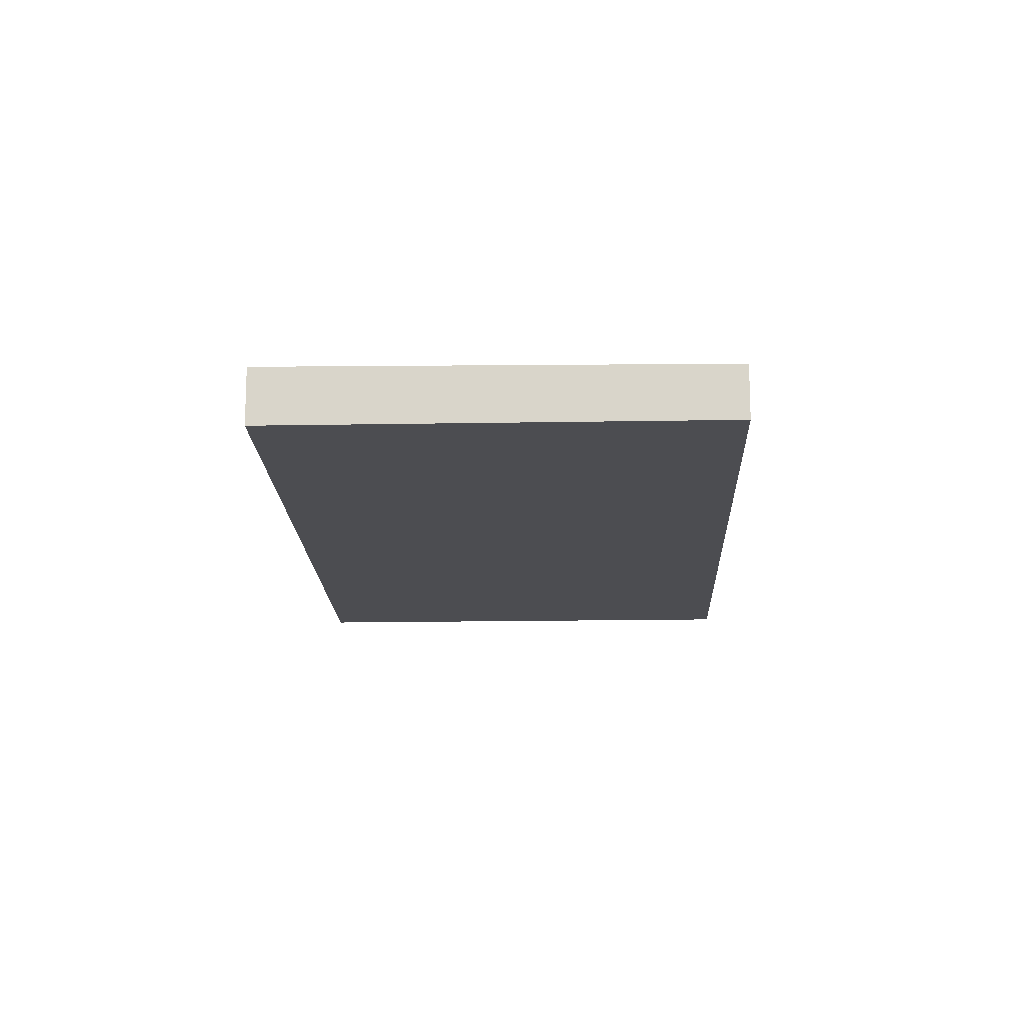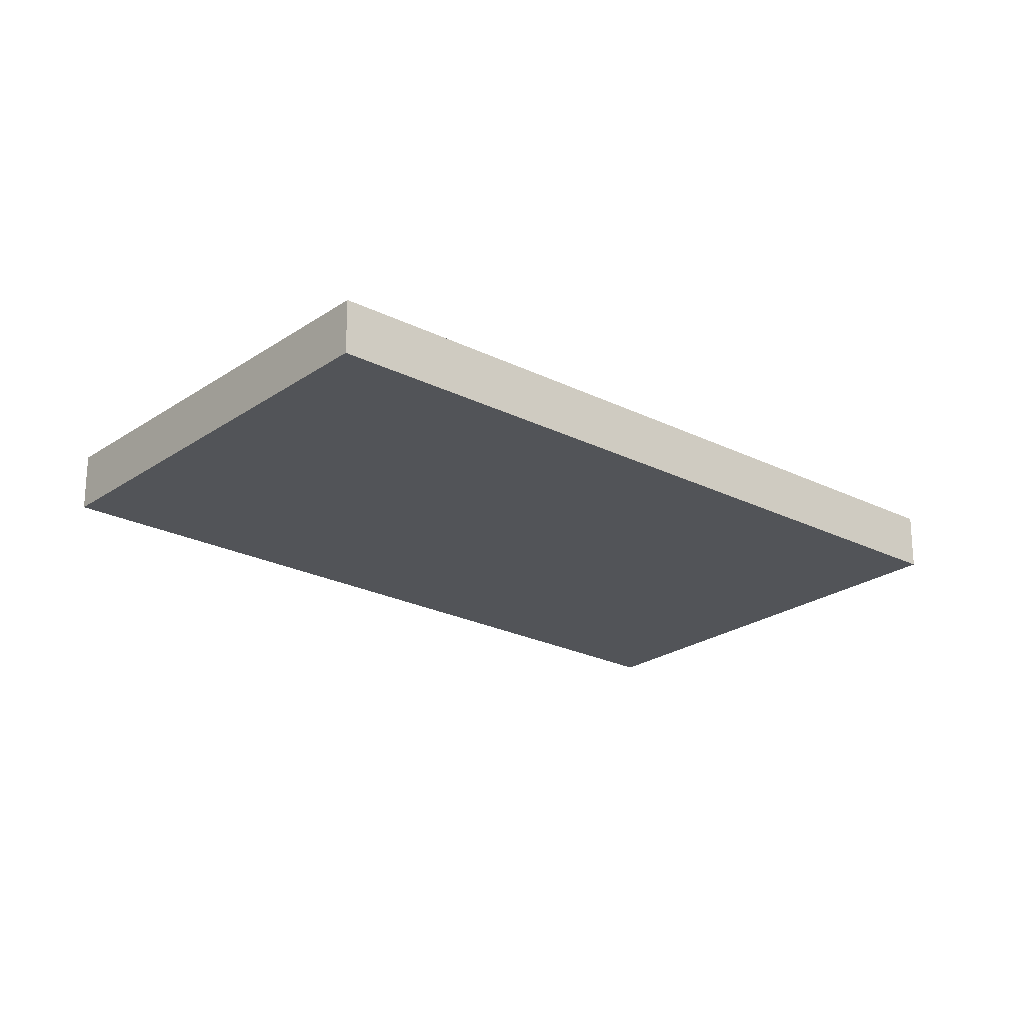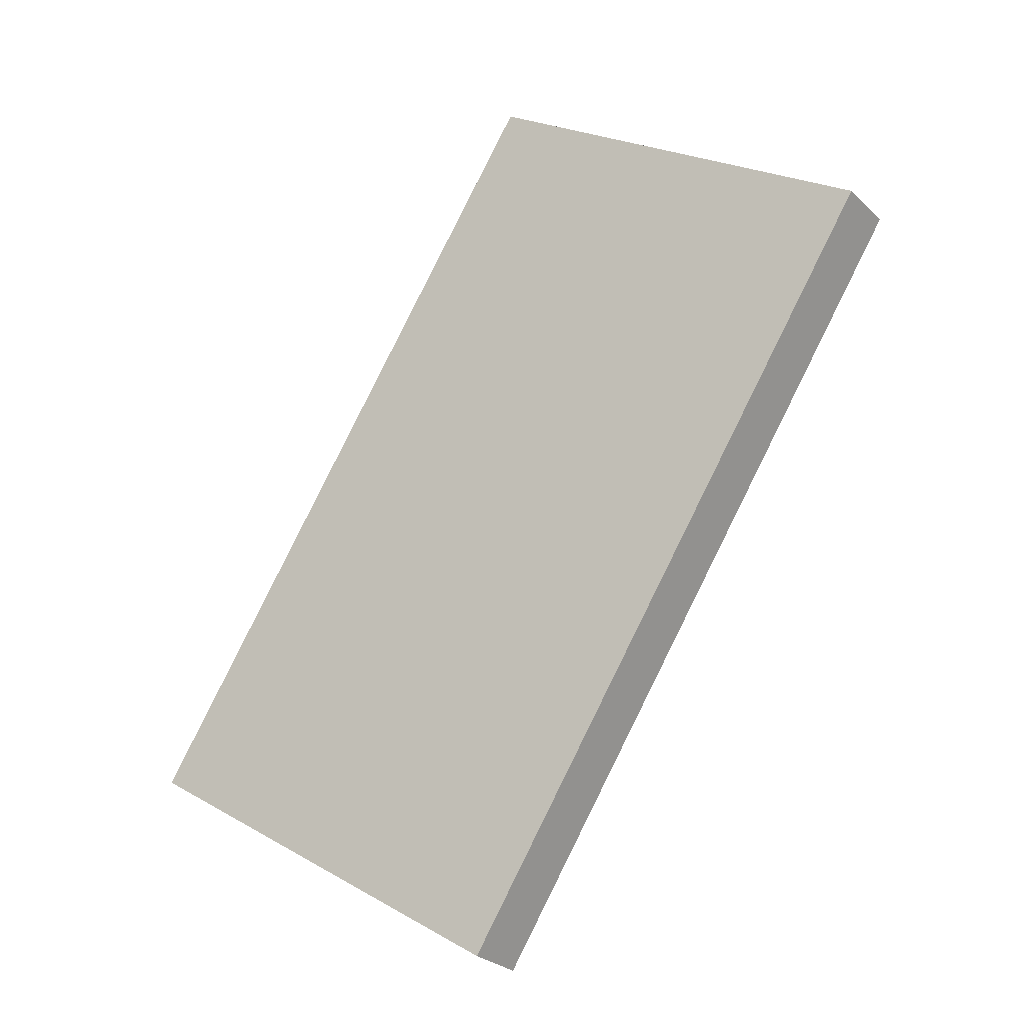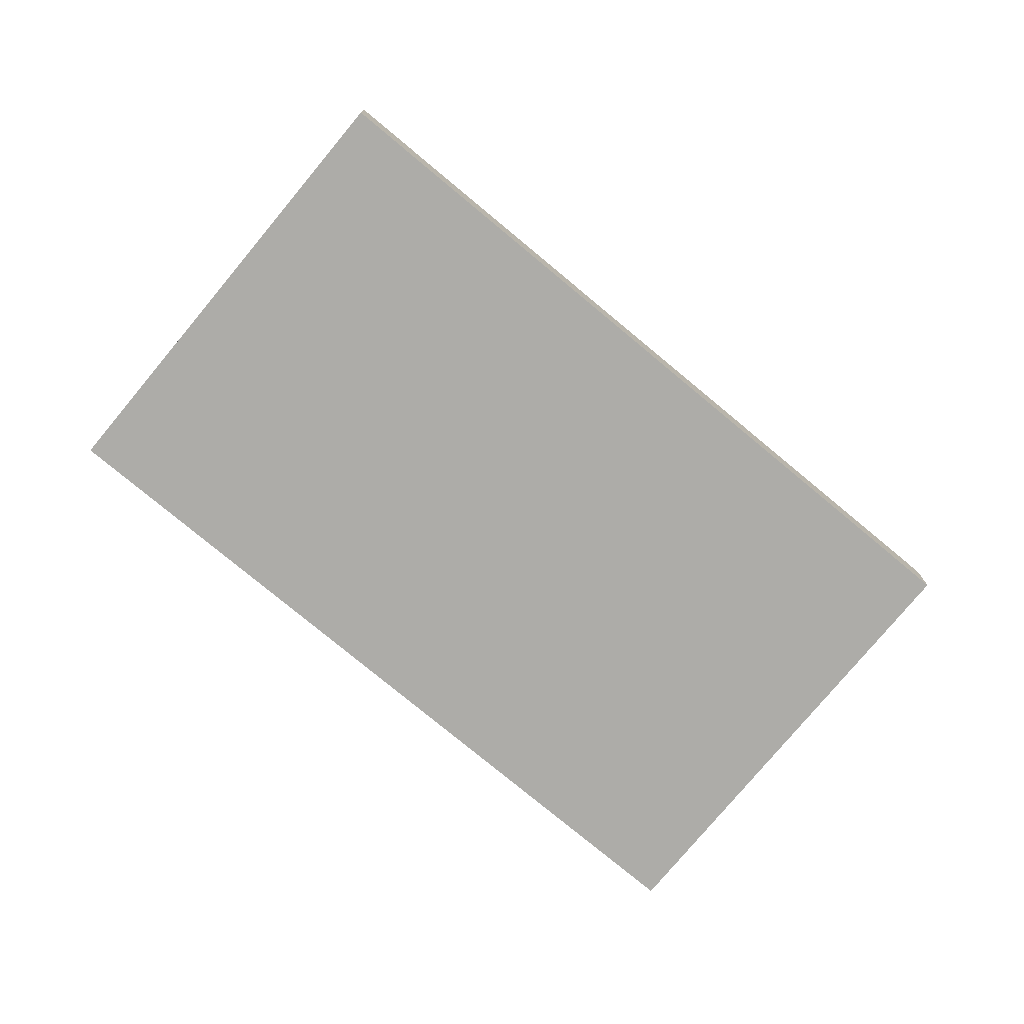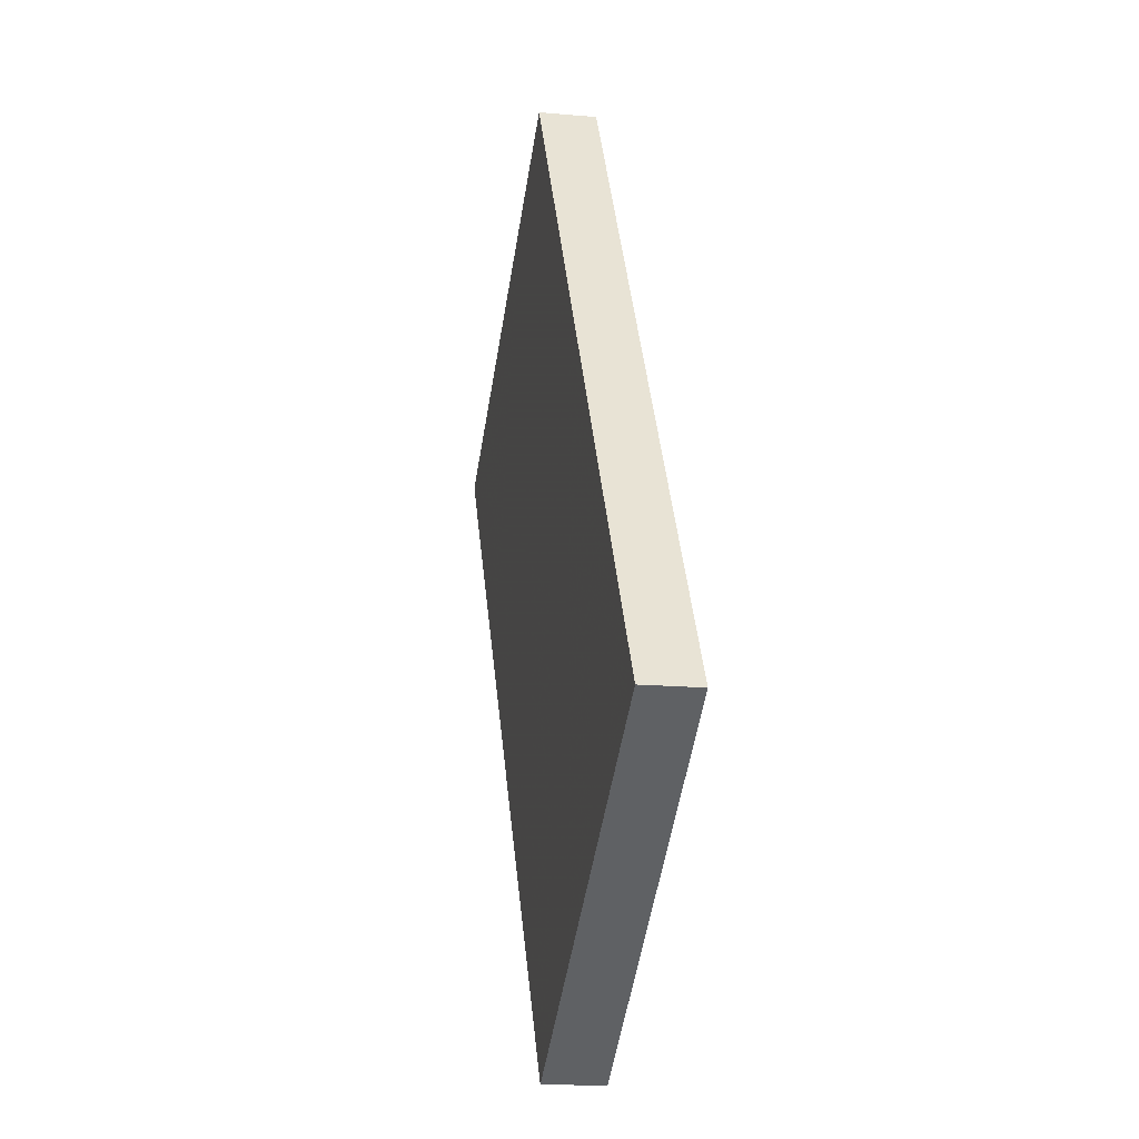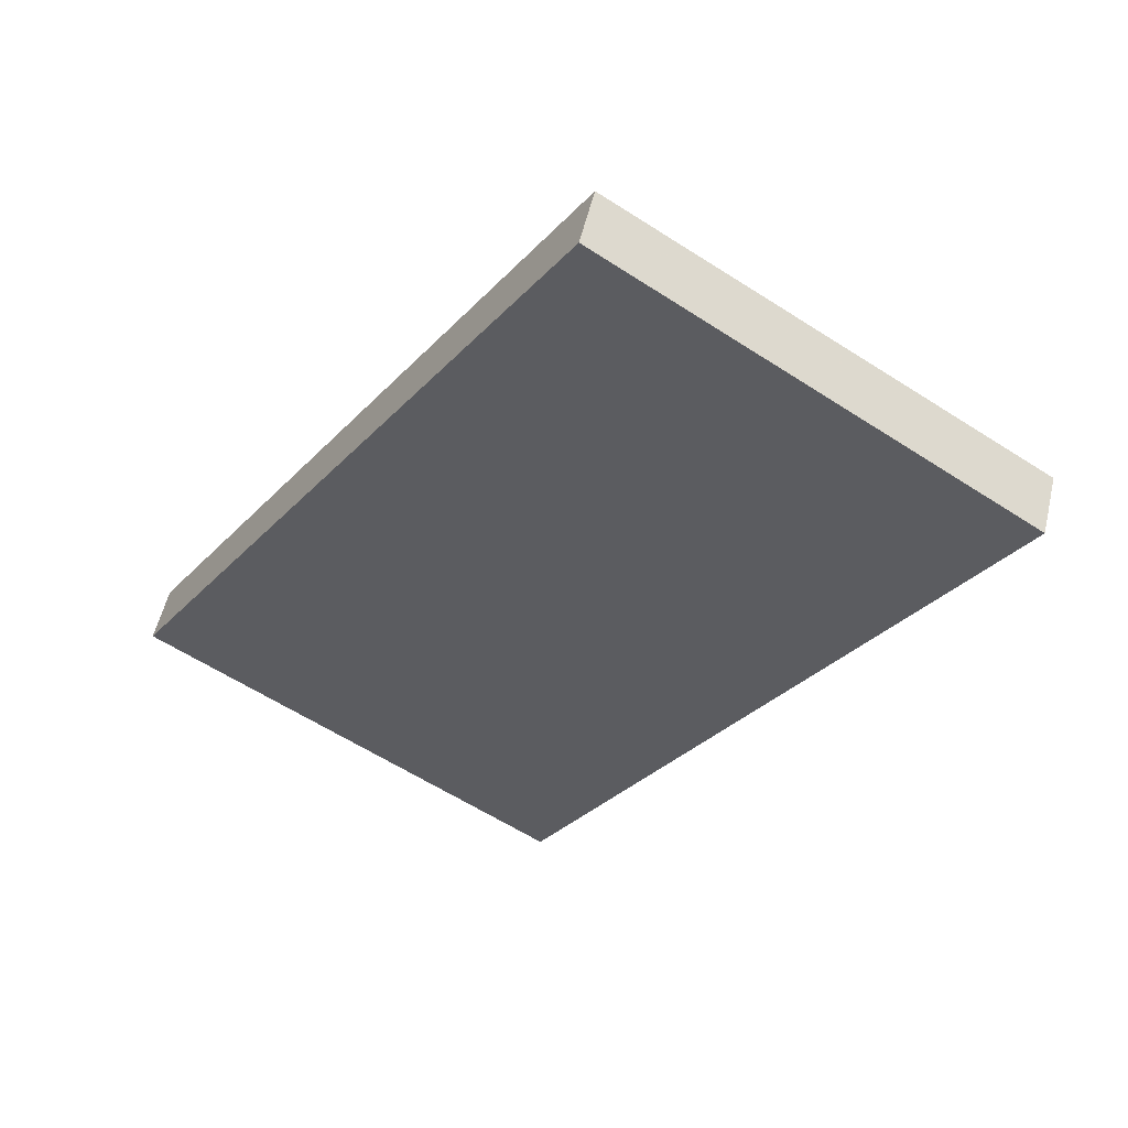
<metadata>
{"format":"obj","ext":"obj","renderer":"f3d","projection":"perspective","resolution":1024,"background":"white","views":[{"elev":-16.1,"azim":34.7,"up":"+Z"},{"elev":-23.2,"azim":82.1,"up":"+Z"},{"elev":-26.9,"azim":-145.3,"up":"+Y"},{"elev":-76.7,"azim":82.9,"up":"+Z"},{"elev":-16.6,"azim":79.8,"up":"+Y"},{"elev":53.9,"azim":-166.9,"up":"+Y"}]}
</metadata>
<code>
v -2118 -730.1 0.7185
v -2114 -727.1 0.6797
v -2108 -735.2 0.6671
v -2113 -738.3 0.7059
v -2108 -735.3 0.6671
v -2114 -727.1 0.6797
v -2114 -727.1 0.6797
v -2118 -730.1 0.7185
v -2114 -727.1 0.6797
v -2113 -738.3 0.7058
v -2118 -730.1 0.7184
v -2118 -730.1 0.7184
v -2118 -730.1 0.7184
v -2118 -730.1 0.7185
v -2118 -730.1 1.11e-16
v -2118 -730.1 0
v -2114 -727.1 0.6797
v -2114 -727.1 0.6797
v -2114 -727.1 -1.11e-16
v -2114 -727.1 0
v -2108 -735.3 0.6671
v -2108 -735.2 0.6671
v -2108 -735.2 0
v -2108 -735.3 -1.11e-16
v -2118 -730.1 0.7185
v -2113 -738.3 0.7059
v -2113 -738.3 0
v -2118 -730.1 0
v -2113 -738.3 0.7058
v -2108 -735.3 0.6671
v -2108 -735.3 -1.11e-16
v -2113 -738.3 0
v -2114 -727.1 0.6797
v -2114 -727.1 0.6797
v -2114 -727.1 0
v -2114 -727.1 -1.11e-16
v -2118 -730.1 0.7185
v -2118 -730.1 0.7185
v -2118 -730.1 0
v -2118 -730.1 1.11e-16
v -2108 -735.2 0.6671
v -2114 -727.1 0.6797
v -2114 -727.1 0
v -2108 -735.2 0
v -2113 -738.3 0.7059
v -2113 -738.3 0.7058
v -2113 -738.3 0
v -2113 -738.3 0
v -2114 -727.1 0.6797
v -2118 -730.1 0.7184
v -2118 -730.1 0
v -2114 -727.1 0
v -2118 -730.1 0
v -2114 -727.1 0
v -2108 -735.2 0
v -2113 -738.3 0
f 7 6 2 9
f 12 6 7 11
f 11 7 5 10
f 9 3 5 7
f 10 4 8 11
f 11 8 1 12
f 14 15 16 13
f 18 19 20 17
f 22 23 24 21
f 26 27 28 25
f 30 31 32 29
f 34 35 36 33
f 38 39 40 37
f 42 43 44 41
f 46 47 48 45
f 50 51 52 49
f 54 55 56 53

</code>
